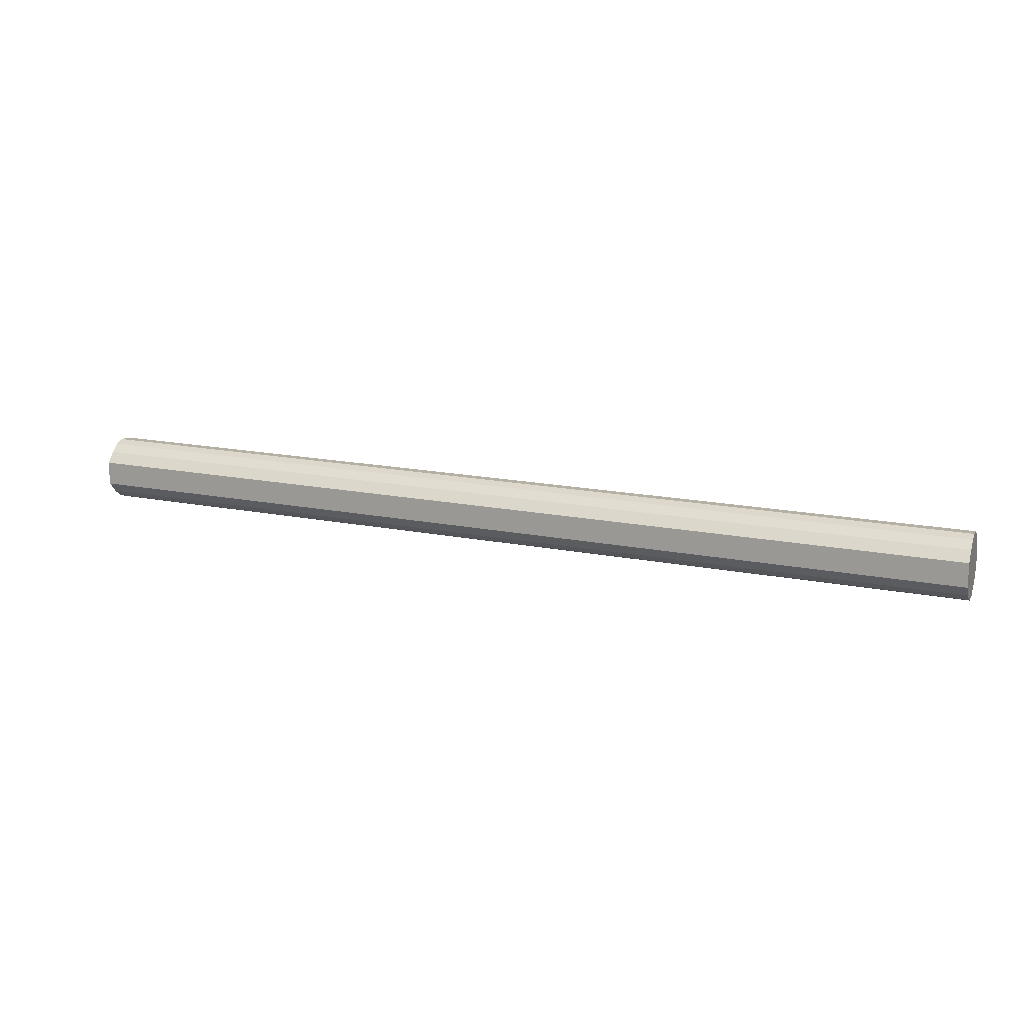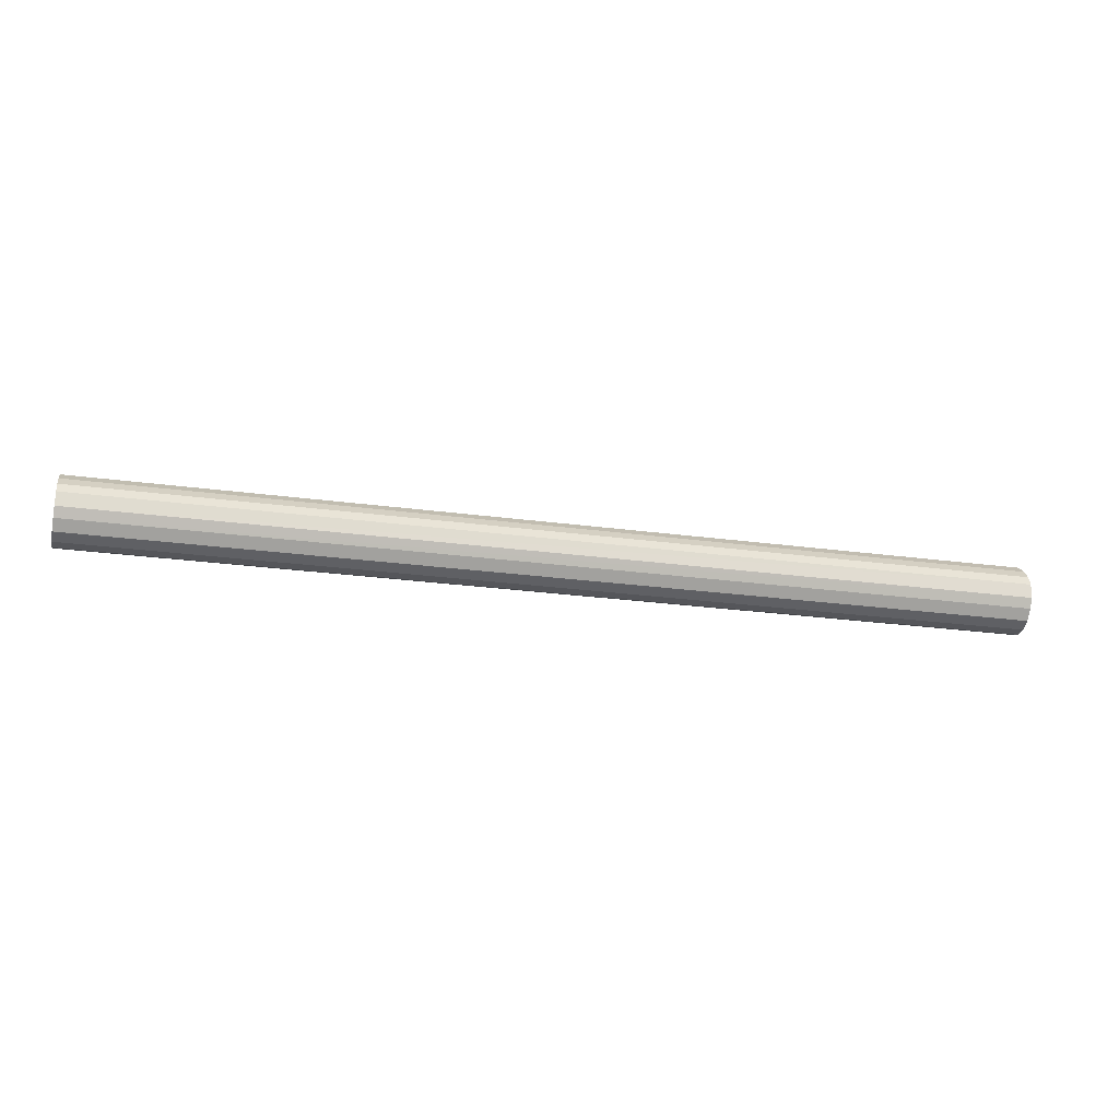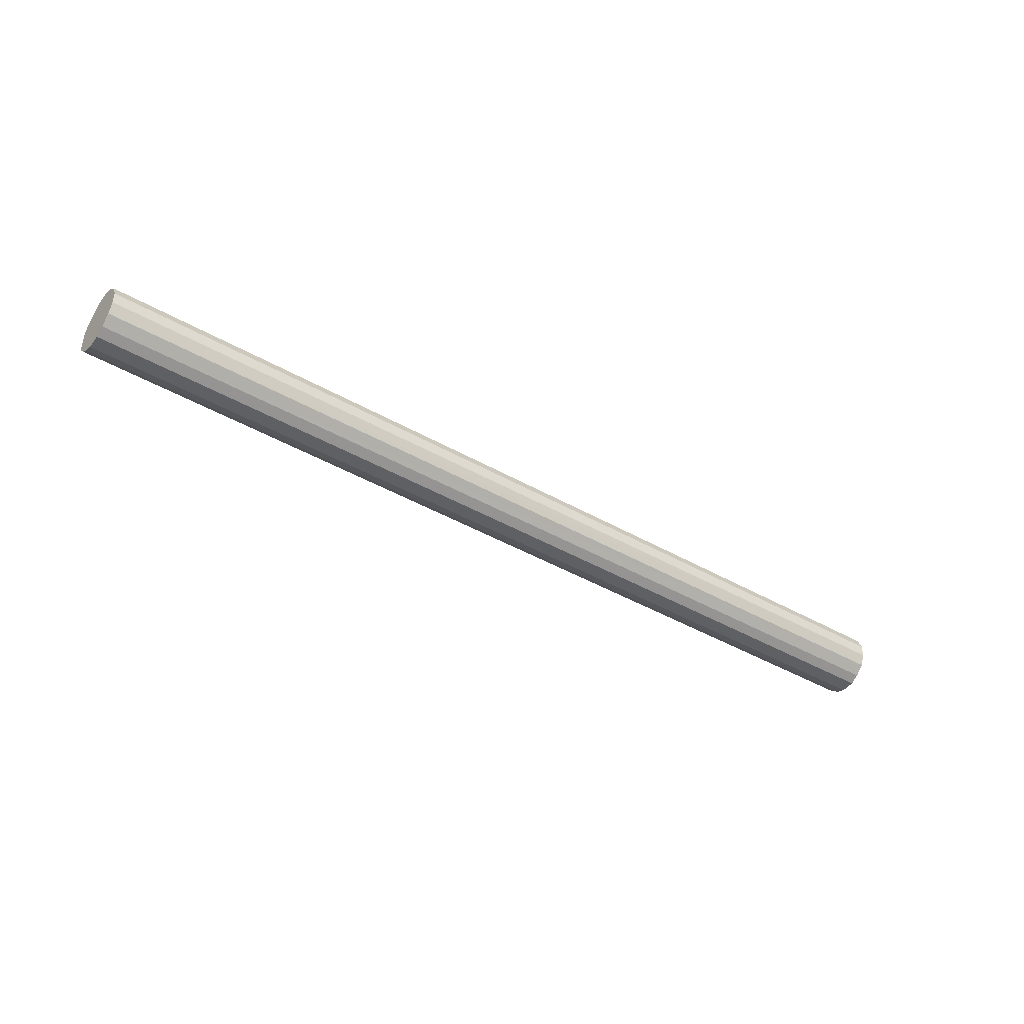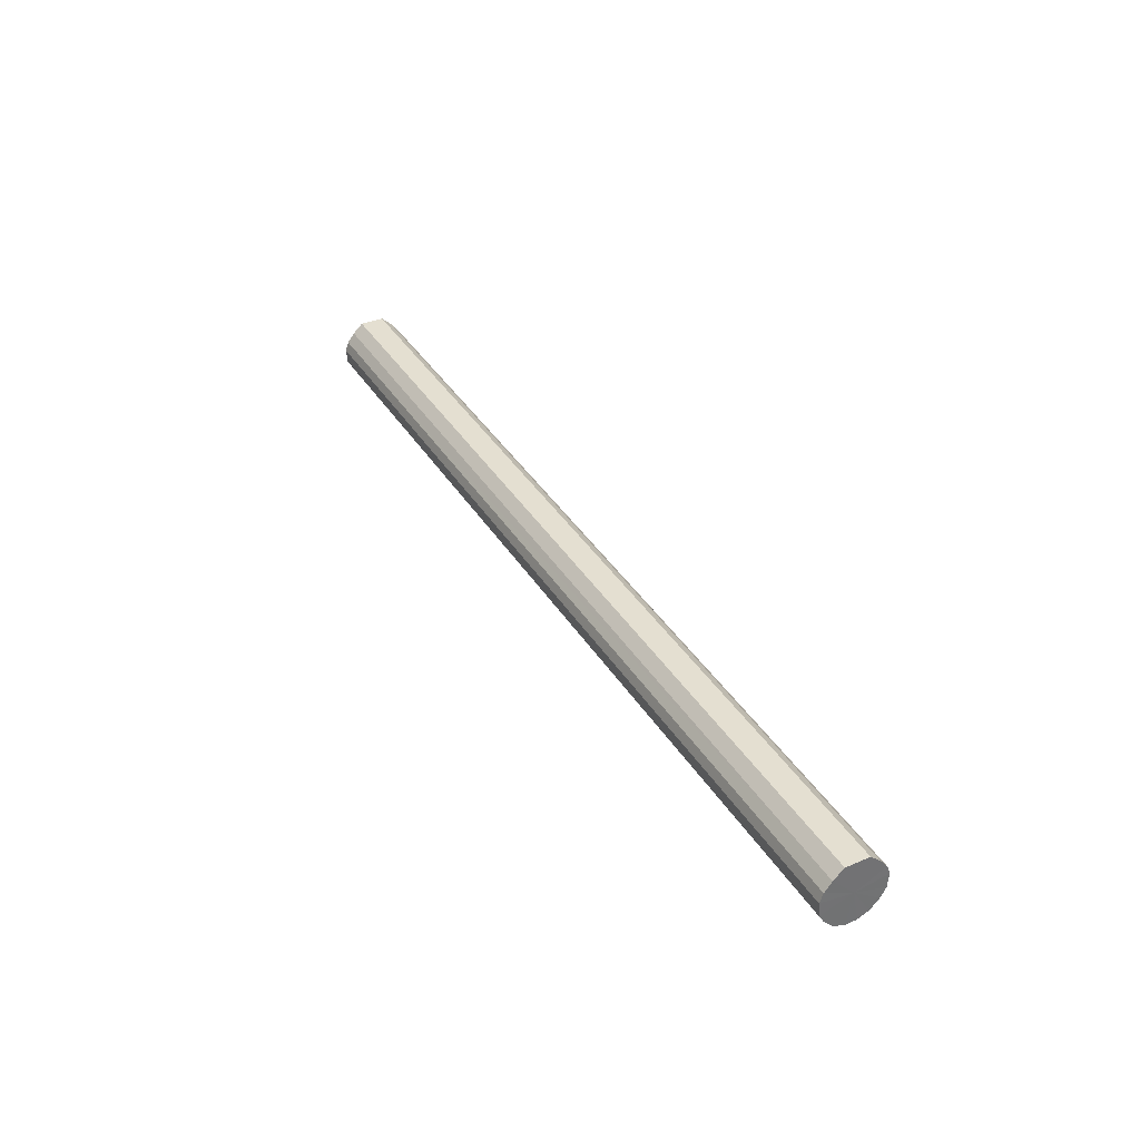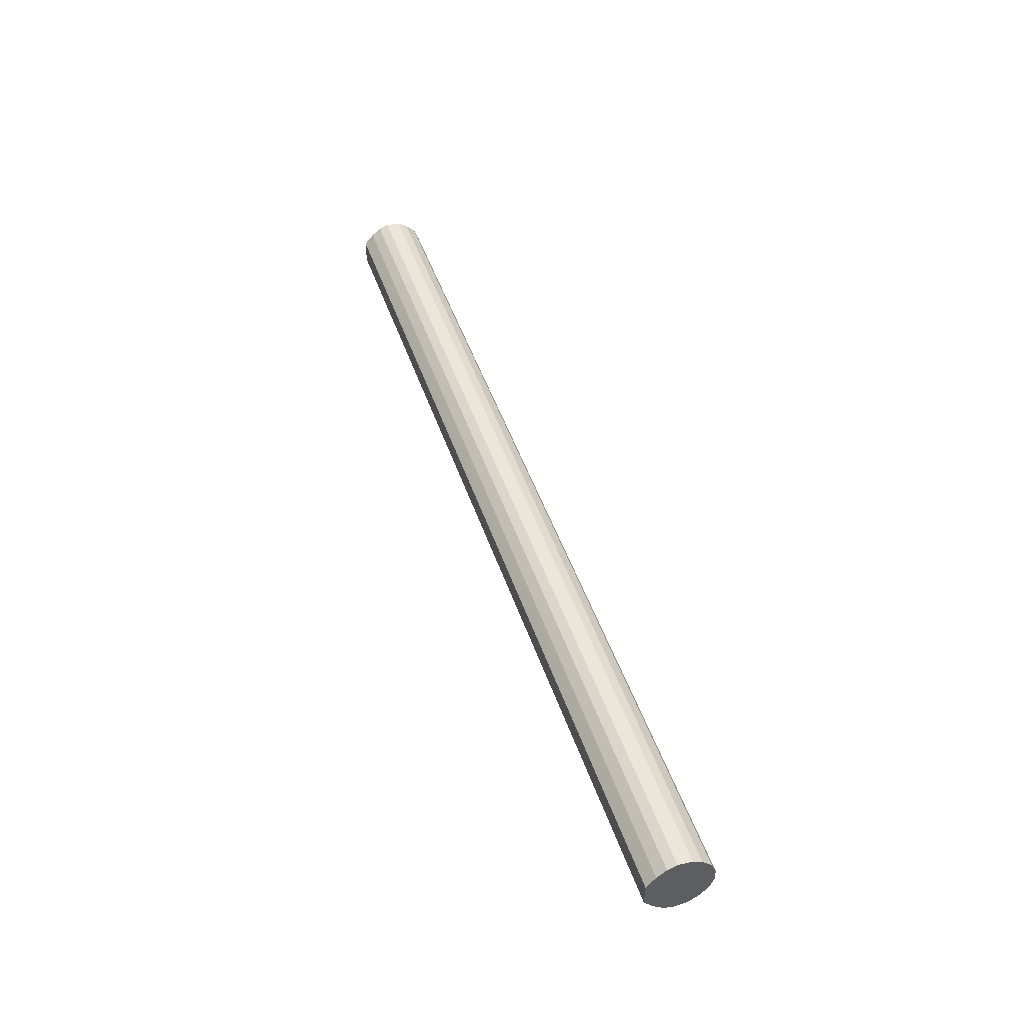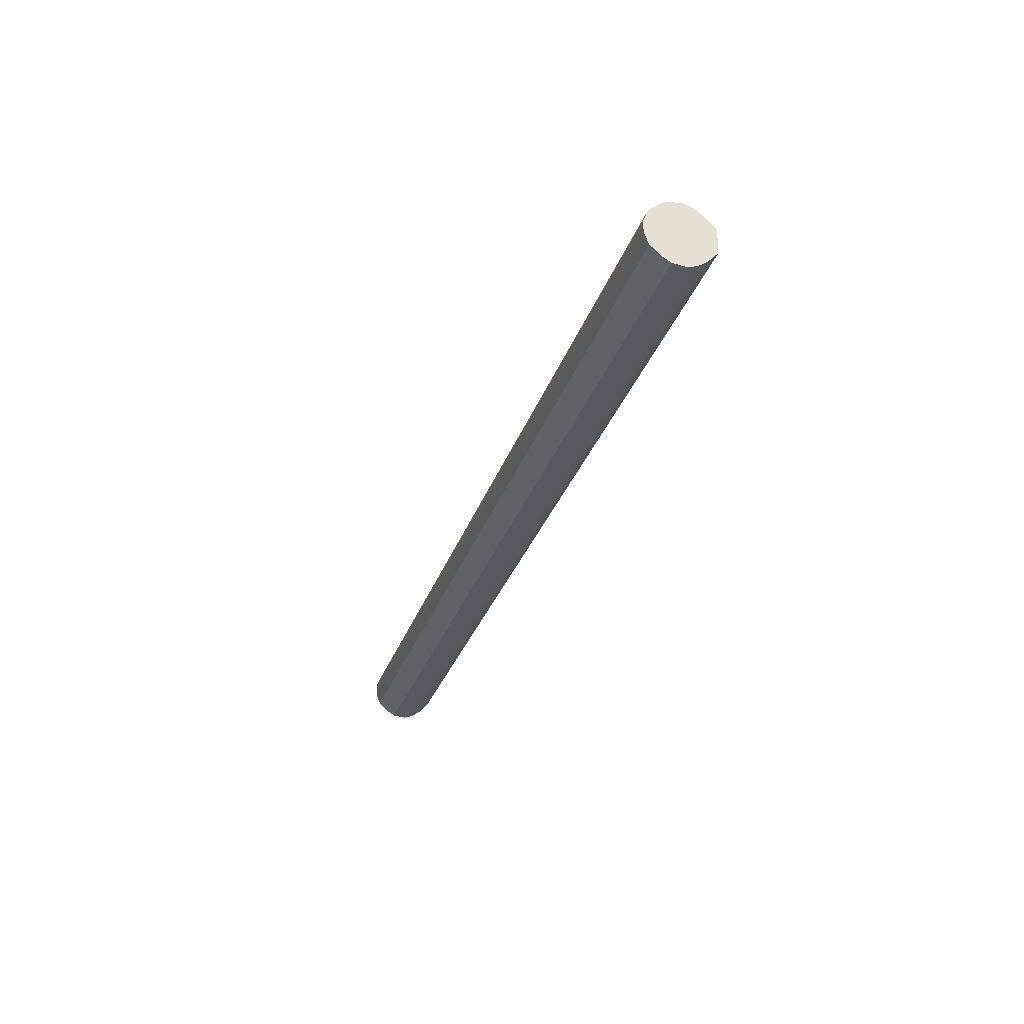
<metadata>
{"format":"obj","ext":"obj","renderer":"f3d","projection":"perspective","resolution":1024,"background":"white","views":[{"elev":15.0,"azim":-159.0,"up":"+Z"},{"elev":-25.9,"azim":-13.1,"up":"+Y"},{"elev":-42.8,"azim":-35.2,"up":"+Z"},{"elev":36.6,"azim":-118.7,"up":"+Y"},{"elev":45.4,"azim":-108.1,"up":"+Z"},{"elev":-29.6,"azim":72.8,"up":"+Z"}]}
</metadata>
<code>
o 28626
v 2231 1876 9.163
v 2231 1876 9.188
v 2233 1876 9.198
v 2231 1876 9.21
v 2233 1876 9.223
v 2231 1876 9.137
v 2233 1876 9.172
v 2231 1876 9.226
v 2233 1876 9.245
v 2231 1876 9.115
v 2233 1876 9.15
v 2231 1876 9.233
v 2233 1876 9.261
v 2231 1876 9.1
v 2233 1876 9.134
v 2231 1875 9.231
v 2233 1876 9.268
v 2231 1876 9.092
v 2233 1876 9.127
v 2231 1875 9.219
v 2233 1875 9.266
v 2231 1875 9.095
v 2233 1875 9.13
v 2231 1875 9.2
v 2233 1875 9.254
v 2231 1875 9.106
v 2233 1875 9.141
v 2231 1875 9.176
v 2233 1875 9.235
v 2231 1875 9.126
v 2233 1875 9.161
v 2231 1875 9.15
v 2233 1875 9.211
v 2233 1875 9.185
v 2233 1876 9.198
v 2231 1876 9.188
v 2233 1876 9.223
v 2231 1876 9.21
v 2233 1876 9.245
v 2233 1876 9.172
v 2231 1876 9.163
v 2233 1876 9.15
v 2231 1876 9.137
v 2231 1876 9.226
v 2233 1876 9.261
v 2233 1876 9.134
v 2231 1876 9.115
v 2233 1876 9.127
v 2231 1876 9.1
v 2231 1876 9.233
v 2233 1876 9.268
v 2233 1875 9.13
v 2231 1876 9.092
v 2233 1875 9.141
v 2231 1875 9.095
v 2231 1875 9.231
v 2233 1875 9.266
v 2233 1875 9.161
v 2231 1875 9.106
v 2233 1875 9.185
v 2231 1875 9.126
v 2231 1875 9.219
v 2233 1875 9.254
v 2233 1875 9.211
v 2231 1875 9.15
v 2233 1875 9.235
v 2231 1875 9.176
v 2231 1875 9.2
v 2231 1876 9.163
v 2231 1876 9.188
v 2231 1876 9.163
v 2231 1876 9.21
v 2231 1876 9.137
v 2231 1876 9.226
v 2231 1876 9.115
v 2231 1876 9.233
v 2231 1876 9.1
v 2231 1875 9.231
v 2231 1876 9.092
v 2231 1875 9.219
v 2231 1875 9.095
v 2231 1875 9.2
v 2231 1875 9.106
v 2231 1875 9.176
v 2231 1875 9.126
v 2231 1875 9.15
v 2233 1876 9.198
v 2233 1876 9.198
v 2233 1876 9.223
v 2233 1876 9.172
v 2233 1876 9.245
v 2233 1876 9.15
v 2233 1876 9.261
v 2233 1876 9.134
v 2233 1876 9.268
v 2233 1876 9.127
v 2233 1875 9.266
v 2233 1875 9.13
v 2233 1875 9.254
v 2233 1875 9.141
v 2233 1875 9.235
v 2233 1875 9.161
v 2233 1875 9.211
v 2233 1875 9.185
f 1 2 3
f 2 4 5
f 6 1 7
f 4 8 9
f 10 6 11
f 8 12 13
f 14 10 15
f 12 16 17
f 18 14 19
f 16 20 21
f 22 18 23
f 20 24 25
f 26 22 27
f 24 28 29
f 30 26 31
f 28 32 33
f 32 30 34
f 35 36 37
f 37 38 39
f 40 41 35
f 42 43 40
f 39 44 45
f 46 47 42
f 48 49 46
f 45 50 51
f 52 53 48
f 54 55 52
f 51 56 57
f 58 59 54
f 60 61 58
f 57 62 63
f 64 65 60
f 66 67 64
f 63 68 66
f 69 70 71
f 69 72 70
f 69 71 73
f 69 74 72
f 69 73 75
f 69 76 74
f 69 75 77
f 69 78 76
f 69 77 79
f 69 80 78
f 69 79 81
f 69 82 80
f 69 81 83
f 69 84 82
f 69 83 85
f 69 86 84
f 69 85 86
f 87 88 89
f 87 90 88
f 87 89 91
f 87 92 90
f 87 91 93
f 87 94 92
f 87 93 95
f 87 96 94
f 87 95 97
f 87 98 96
f 87 97 99
f 87 100 98
f 87 99 101
f 87 102 100
f 87 101 103
f 87 104 102
f 87 103 104

</code>
